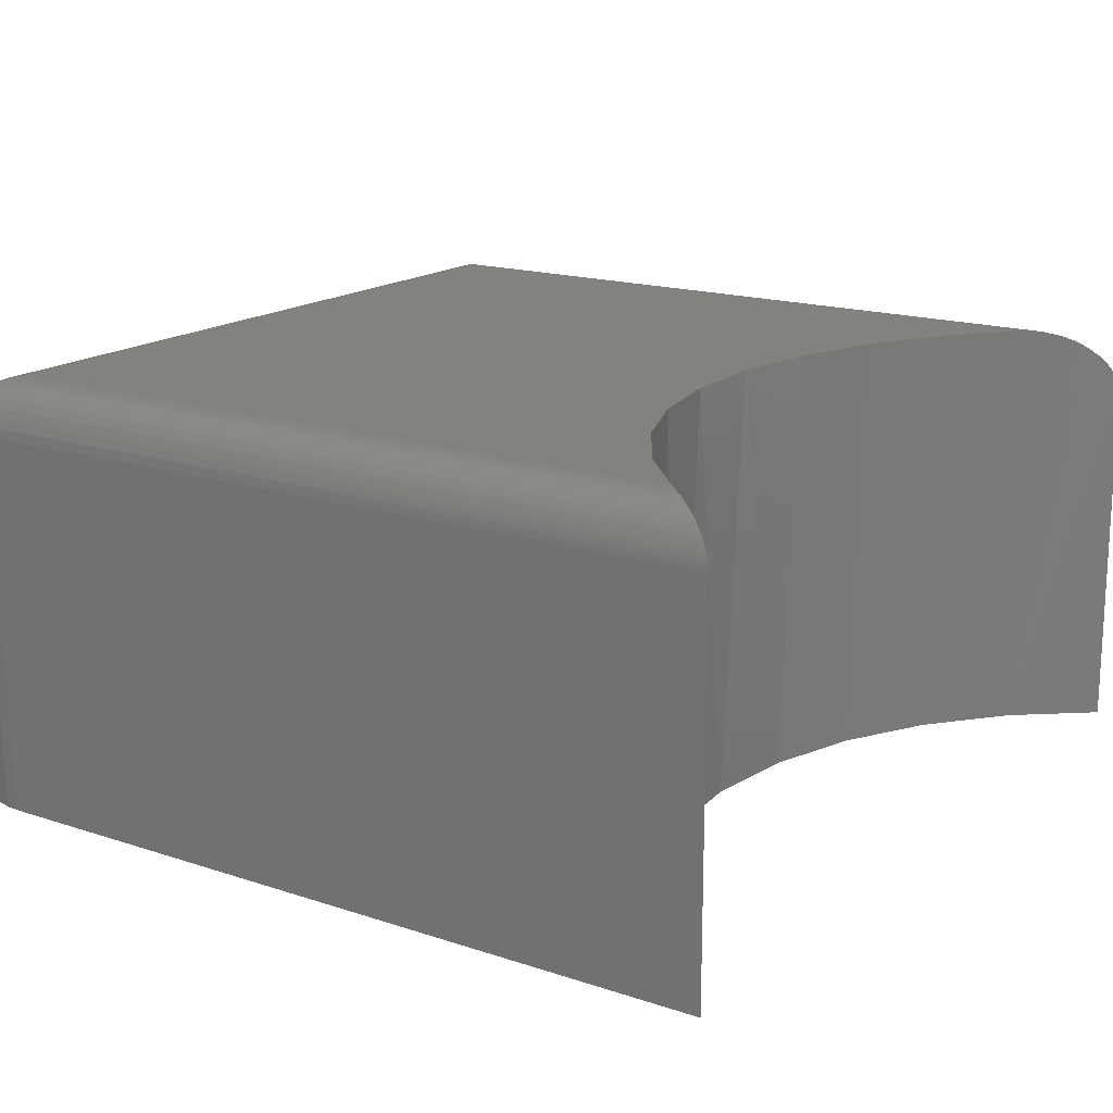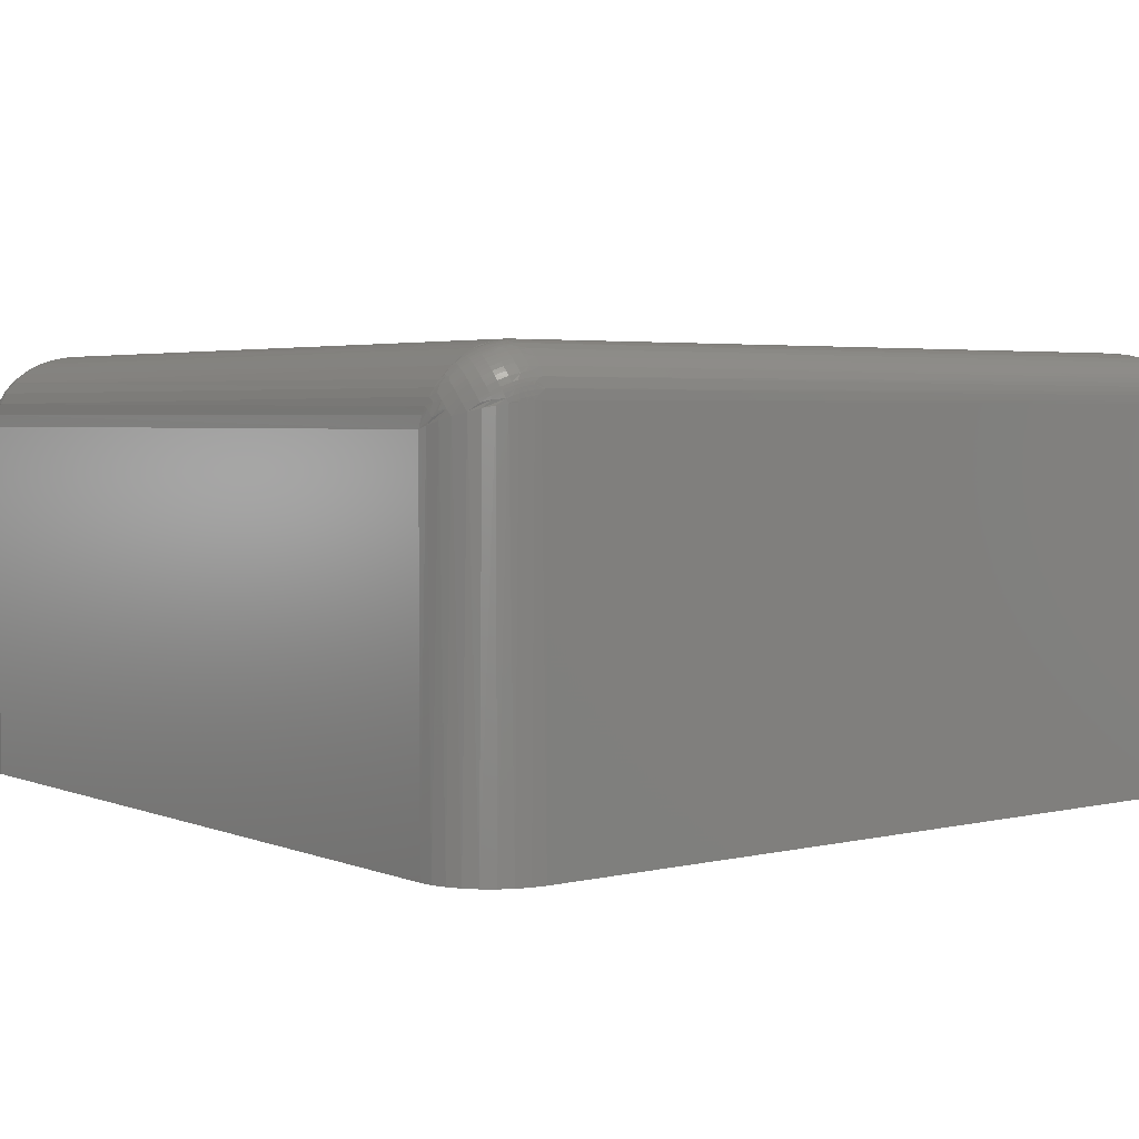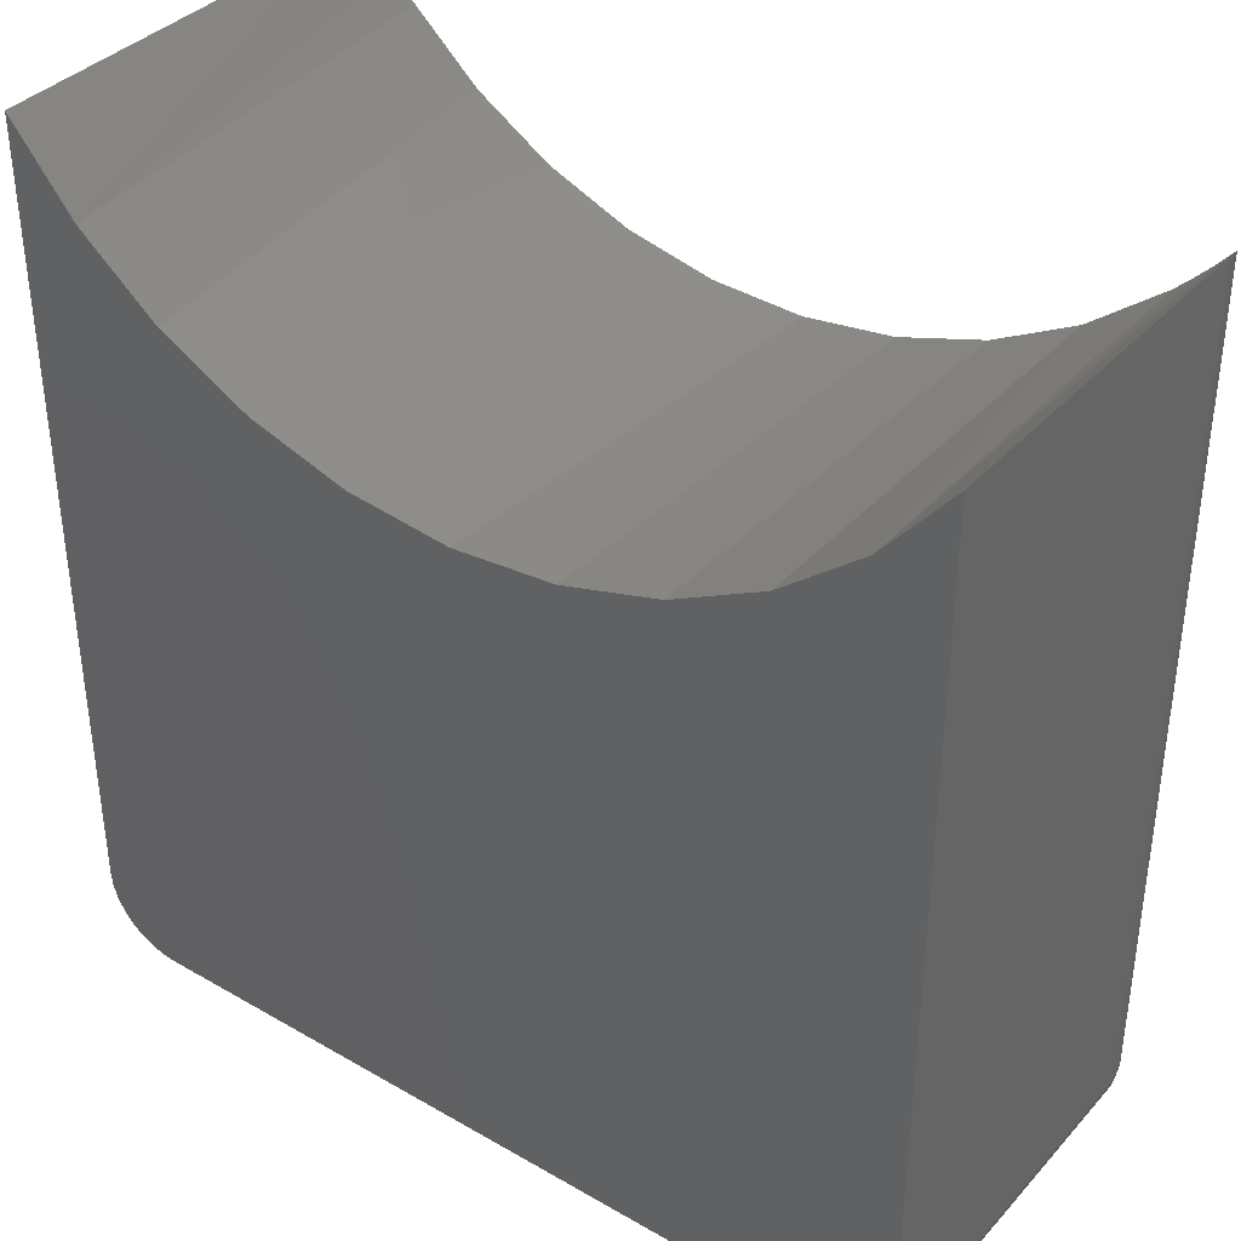
<metadata>
{"format":"stl","ext":"stl","renderer":"f3d","projection":"perspective","resolution":1024,"background":"white","views":[{"elev":16.8,"azim":-56.2,"up":"+Y"},{"elev":3.5,"azim":-128.0,"up":"+Y"},{"elev":37.3,"azim":36.5,"up":"+Z"}]}
</metadata>
<code>
# stl→obj: 282 verts, 560 faces
v 0.75 -0.125 -0.7031
v 0.75 -0.75 -0.7031
v 0.7491 -0.125 -0.7123
v 0.7491 -0.75 -0.7123
v 0.7464 -0.125 -0.7211
v 0.7464 -0.75 -0.7211
v 0.7421 -0.125 -0.7292
v 0.7421 -0.75 -0.7292
v 0.7363 -0.125 -0.7363
v 0.7363 -0.75 -0.7363
v 0.7292 -0.125 -0.7421
v 0.7292 -0.75 -0.7421
v 0.7211 -0.125 -0.7464
v 0.7211 -0.75 -0.7464
v 0.7123 -0.125 -0.7491
v 0.7123 -0.75 -0.7491
v 0.7031 -0.125 -0.75
v 0.7031 -0.75 -0.75
v 0.625 1.665e-16 -0.625
v -0.6641 2.342e-17 -0.625
v 0.05186 2.388e-16 0.3506
v 0.2096 2.589e-16 0.3738
v 0.3608 2.813e-16 0.4244
v 0.5007 3.054e-16 0.5009
v 0.625 3.302e-16 0.6007
v -0.6641 1.916e-16 0.6407
v -0.5462 1.927e-16 0.5333
v -0.4113 1.983e-16 0.4483
v -0.2635 2.08e-16 0.3885
v -0.1075 2.217e-16 0.3555
v -0.625 -0.75 -0.75
v -0.625 -0.125 -0.75
v -0.7289 -0.75 -0.6944
v -0.7134 -0.75 -0.7134
v -0.6944 -0.75 -0.7289
v -0.6728 -0.75 -0.7405
v -0.6494 -0.75 -0.7476
v 0.75 -0.75 0.75
v 0.6378 -0.75 0.6133
v 0.5011 -0.75 0.5011
v 0.3452 -0.75 0.4178
v 0.176 -0.75 0.3664
v -1.512e-17 -0.75 0.3491
v -0.75 -0.75 -0.625
v -0.7476 -0.75 -0.6494
v -0.7405 -0.75 -0.6728
v -0.176 -0.75 0.3664
v -0.3452 -0.75 0.4178
v -0.5011 -0.75 0.5011
v -0.6378 -0.75 0.6133
v -0.75 -0.75 0.75
v 0.75 -0.125 0.75
v -0.6808 -0.001651 -0.625
v -0.6842 -0.002386 0.6633
v -0.75 -0.08594 -0.625
v -0.7498 -0.08079 0.7498
v -0.7483 -0.06917 -0.625
v -0.75 -0.08594 0.75
v -0.6969 -0.006542 -0.625
v -0.703 -0.009345 0.686
v -0.7118 -0.01448 -0.625
v -0.7143 -0.01622 0.7003
v -0.7355 -0.03819 -0.625
v -0.7435 -0.05305 -0.625
v -0.7384 -0.04285 0.7331
v -0.7422 -0.05018 0.7385
v -0.7454 -0.05824 0.7432
v -0.7474 -0.0651 0.7462
v -0.7489 -0.07208 0.7483
v -0.7248 -0.02514 0.7142
v -0.7248 -0.02517 -0.625
v -0.7342 -0.03627 0.7271
v 0.7496 -0.1145 0.7494
v 0.749 -0.1094 0.7485
v 0.7473 -0.09903 0.7459
v 0.7448 -0.08917 0.7422
v 0.7398 -0.07556 0.7351
v 0.7337 -0.06326 0.7264
v 0.7267 -0.05232 0.7168
v 0.7132 -0.03642 0.6989
v 0.698 -0.02353 0.6798
v 0.6815 -0.0135 0.6602
v 0.6543 -0.003486 0.6302
v -0.6643 -0.1127 -0.7437
v -0.6829 -0.1069 -0.7358
v -0.7021 -0.1009 -0.7234
v -0.7171 -0.09622 -0.7095
v -0.6419 -0.1197 -0.7488
v -0.7286 -0.09263 -0.6949
v -0.7372 -0.08994 -0.6802
v -0.7427 -0.0882 -0.6671
v -0.7464 -0.08706 -0.6549
v -0.7485 -0.08639 -0.6442
v -0.7497 -0.08603 -0.634
v 0.6628 -0.005843 -0.6486
v 0.6828 -0.01415 -0.6611
v 0.723 -0.04735 -0.6862
v 0.7483 -0.1044 -0.7021
v 0.6419 -0.001152 -0.6356
v 0.6944 -0.021 -0.6683
v 0.7066 -0.03027 -0.676
v 0.7351 -0.06573 -0.6938
v 0.7433 -0.08448 -0.6989
v -0.6568 -0.02322 -0.6976
v 0.676 -0.03027 -0.7066
v -0.6523 -0.03756 -0.7143
v 0.6862 -0.04735 -0.723
v -0.6465 -0.05618 -0.7293
v -0.6639 -0.0004519 -0.6356
v 0.6356 -0.001152 -0.6419
v -0.6635 -0.001698 -0.6455
v -0.6627 -0.00424 -0.6573
v 0.6486 -0.005843 -0.6628
v -0.6615 -0.00819 -0.6695
v -0.6596 -0.01418 -0.6828
v 0.6611 -0.01415 -0.6828
v 0.6683 -0.021 -0.6944
v -0.6428 -0.06797 -0.7362
v 0.6938 -0.06573 -0.7351
v -0.6389 -0.0805 -0.7418
v 0.6989 -0.08448 -0.7433
v -0.6348 -0.09352 -0.746
v 0.7021 -0.1044 -0.7483
v -0.6309 -0.106 -0.7485
v -0.667 -0.01456 -0.6831
v -0.6707 -0.01084 -0.6749
v -0.6684 -0.004376 -0.6573
v -0.6954 -0.006628 -0.6389
v -0.7003 -0.008977 -0.6407
v -0.6862 -0.004047 -0.6427
v -0.6801 -0.001482 -0.6277
v -0.6527 -0.06385 -0.7337
v -0.6569 -0.0524 -0.7263
v -0.705 -0.01153 -0.6418
v -0.7119 -0.01594 -0.643
v -0.644 -0.08377 -0.7429
v -0.6532 -0.07458 -0.7387
v -0.7182 -0.02088 -0.6437
v -0.7241 -0.0263 -0.6439
v -0.7294 -0.03219 -0.6437
v -0.7343 -0.03856 -0.6429
v -0.6757 -0.09721 -0.7386
v -0.6528 -0.1088 -0.7466
v -0.6623 -0.09937 -0.7435
v -0.7387 -0.04546 -0.6417
v -0.7431 -0.05406 -0.6395
v -0.7436 -0.05354 -0.6301
v -0.6953 -0.08885 -0.7274
v -0.7128 -0.08434 -0.713
v -0.746 -0.06402 -0.6427
v -0.7479 -0.07083 -0.6402
v -0.7486 -0.07013 -0.6276
v -0.7257 -0.08437 -0.6985
v -0.7147 -0.0889 -0.7117
v -0.7355 -0.0832 -0.683
v -0.7491 -0.07819 -0.6371
v -0.7475 -0.07978 -0.6488
v -0.7456 -0.08168 -0.6573
v -0.7433 -0.08405 -0.6653
v -0.7404 -0.08691 -0.673
v -0.6703 -0.002485 -0.6488
v -0.676 -0.005595 -0.6592
v -0.6776 -0.0039 -0.6518
v -0.6739 -0.007653 -0.6662
v -0.6794 -0.002181 -0.6402
v -0.6799 -0.01036 -0.6707
v -0.6824 -0.007865 -0.6627
v -0.6737 -0.01662 -0.6854
v -0.6659 -0.0244 -0.6986
v -0.6944 -0.007634 -0.6481
v -0.6929 -0.00914 -0.6567
v -0.6845 -0.005838 -0.6542
v -0.6519 -0.0501 -0.725
v -0.665 -0.03695 -0.7129
v -0.6992 -0.01003 -0.6496
v -0.7024 -0.01415 -0.659
v -0.6977 -0.01153 -0.658
v -0.6957 -0.01359 -0.6664
v -0.6978 -0.01873 -0.6754
v -0.6932 -0.0161 -0.6744
v -0.6644 -0.05212 -0.7252
v -0.67 -0.03928 -0.7142
v -0.6685 -0.05925 -0.7288
v -0.651 -0.08805 -0.7435
v -0.6475 -0.1029 -0.747
v -0.6656 -0.08478 -0.7398
v -0.6415 -0.09753 -0.7467
v -0.7376 -0.04654 -0.6505
v -0.7361 -0.04807 -0.6589
v -0.7316 -0.04126 -0.6601
v -0.736 -0.0611 -0.6733
v -0.7385 -0.05859 -0.6654
v -0.7315 -0.05266 -0.6753
v -0.745 -0.05864 -0.638
v -0.744 -0.0596 -0.6471
v -0.7442 -0.06581 -0.6541
v -0.7425 -0.06107 -0.6556
v -0.7397 -0.07034 -0.6706
v -0.7424 -0.07631 -0.6662
v -0.7422 -0.06784 -0.6626
v -0.7392 -0.07949 -0.6749
v -0.7335 -0.07659 -0.6853
v -0.6719 -0.0008899 -0.6372
v -0.6566 -0.03367 -0.7103
v -0.6743 -0.02771 -0.7011
v -0.682 -0.01995 -0.6879
v -0.6883 -0.0137 -0.6732
v -0.6908 -0.01119 -0.6652
v -0.6792 -0.03007 -0.7024
v -0.6869 -0.02234 -0.6891
v -0.6747 -0.04182 -0.7153
v -0.6839 -0.03265 -0.7034
v -0.6916 -0.02495 -0.6902
v -0.6816 -0.04621 -0.7165
v -0.6907 -0.03709 -0.7046
v -0.6984 -0.02943 -0.6913
v -0.7046 -0.02324 -0.6765
v -0.7091 -0.01864 -0.6601
v -0.6597 -0.07941 -0.7395
v -0.6749 -0.06412 -0.7295
v -0.688 -0.05112 -0.7172
v -0.6971 -0.04202 -0.7054
v -0.7047 -0.03439 -0.692
v -0.7108 -0.02823 -0.6772
v -0.7155 -0.02362 -0.6608
v -0.6808 -0.06952 -0.7298
v -0.6938 -0.05653 -0.7175
v -0.7029 -0.04744 -0.7056
v -0.7105 -0.03982 -0.6922
v -0.7167 -0.03366 -0.6774
v -0.7213 -0.02905 -0.661
v -0.6709 -0.09072 -0.7395
v -0.6862 -0.07543 -0.7295
v -0.6992 -0.06243 -0.7172
v -0.7083 -0.05333 -0.7053
v -0.7159 -0.0457 -0.692
v -0.7221 -0.03953 -0.6772
v -0.7267 -0.03493 -0.6608
v -0.691 -0.08188 -0.7287
v -0.7041 -0.06884 -0.7164
v -0.7132 -0.05971 -0.7046
v -0.7209 -0.05204 -0.6913
v -0.7271 -0.04586 -0.6765
v -0.7084 -0.07575 -0.7152
v -0.7176 -0.06658 -0.7034
v -0.7253 -0.05887 -0.6901
v -0.7406 -0.05654 -0.6569
v -0.7421 -0.05506 -0.6485
v -0.722 -0.07511 -0.7013
v -0.7298 -0.06735 -0.6881
v -0.7239 -0.07965 -0.7
v -0.7317 -0.07187 -0.6868
v -0.738 -0.06561 -0.6721
v -0.7405 -0.06311 -0.6641
v -0.7444 -0.07424 -0.6591
v -0.7461 -0.07254 -0.6517
v 0.7205 -0.1116 -0.7457
v 0.6878 -0.02399 -0.6939
v 0.7005 -0.04088 -0.7132
v 0.6939 -0.02399 -0.6878
v 0.6779 -0.01235 -0.6669
v 0.7019 -0.06277 -0.7325
v 0.7132 -0.04088 -0.7005
v 0.7158 -0.08406 -0.7398
v 0.7398 -0.08406 -0.7158
v 0.7325 -0.06277 -0.7019
v 0.7457 -0.1116 -0.7205
v 0.6535 -0.004905 -0.6582
v 0.6582 -0.004905 -0.6535
v 0.6726 -0.01174 -0.6726
v 0.6669 -0.01235 -0.6779
v 0.7073 -0.04022 -0.7073
v 0.7285 -0.06073 -0.7097
v 0.7232 -0.05969 -0.7169
v 0.7169 -0.05969 -0.7232
v 0.7097 -0.06073 -0.7285
v 0.7355 -0.0831 -0.7233
v 0.7299 -0.08278 -0.7299
v 0.7233 -0.0831 -0.7355
v 0.7285 -0.1112 -0.7414
v 0.7356 -0.1111 -0.7356
v 0.7414 -0.1112 -0.7285
f 1 2 3
f 3 2 4
f 3 4 5
f 5 4 6
f 5 6 7
f 7 6 8
f 7 8 9
f 9 8 10
f 9 10 11
f 11 10 12
f 11 12 13
f 13 12 14
f 13 14 15
f 15 14 16
f 15 16 17
f 17 16 18
f 19 20 21
f 19 21 22
f 19 22 23
f 19 23 24
f 19 24 25
f 20 26 27
f 20 27 28
f 20 28 29
f 20 29 30
f 20 30 21
f 31 32 18
f 18 32 17
f 18 14 31
f 18 16 14
f 33 34 4
f 6 4 34
f 34 35 6
f 6 35 8
f 10 8 35
f 35 36 10
f 10 36 12
f 14 12 36
f 36 37 14
f 31 14 37
f 2 38 39
f 2 39 40
f 2 40 41
f 2 41 42
f 2 42 43
f 2 43 44
f 2 44 45
f 2 45 46
f 2 46 33
f 2 33 4
f 44 43 47
f 44 47 48
f 44 48 49
f 44 49 50
f 44 50 51
f 2 1 38
f 38 1 52
f 26 53 54
f 26 20 53
f 55 56 57
f 55 58 56
f 54 53 59
f 54 59 60
f 60 59 61
f 60 61 62
f 63 64 65
f 64 66 65
f 67 66 64
f 64 57 67
f 68 67 57
f 68 57 69
f 69 57 56
f 62 61 70
f 70 61 71
f 70 71 72
f 72 71 63
f 72 63 65
f 51 58 44
f 44 58 55
f 51 69 58
f 69 56 58
f 22 42 41
f 42 22 21
f 21 43 42
f 43 21 30
f 30 47 43
f 47 30 29
f 29 48 47
f 28 48 29
f 49 48 28
f 27 49 28
f 39 38 52
f 39 52 73
f 39 73 74
f 39 74 75
f 39 75 76
f 39 76 77
f 39 77 78
f 39 78 79
f 39 79 80
f 39 80 81
f 39 81 82
f 39 82 83
f 39 83 25
f 39 25 24
f 39 24 40
f 50 49 27
f 50 27 26
f 50 26 54
f 50 54 60
f 50 60 62
f 50 62 70
f 50 70 72
f 50 72 65
f 50 65 66
f 50 66 67
f 50 67 68
f 50 68 69
f 50 69 51
f 22 41 23
f 23 41 40
f 23 40 24
f 37 36 84
f 85 84 36
f 36 35 85
f 85 35 86
f 86 35 34
f 86 34 87
f 32 31 88
f 88 31 37
f 88 37 84
f 87 34 89
f 89 34 33
f 89 33 90
f 90 33 46
f 90 46 91
f 91 46 92
f 92 46 45
f 92 45 93
f 93 45 94
f 94 45 44
f 94 44 55
f 95 83 82
f 95 82 96
f 80 79 97
f 1 98 74
f 1 74 73
f 1 73 52
f 19 25 99
f 99 25 83
f 99 83 95
f 96 82 100
f 100 82 81
f 100 81 101
f 101 81 80
f 101 80 97
f 97 79 102
f 102 79 78
f 102 78 103
f 103 78 77
f 103 77 76
f 103 76 98
f 98 76 75
f 98 75 74
f 104 105 106
f 106 105 107
f 106 107 108
f 20 19 109
f 109 19 110
f 109 110 111
f 111 110 112
f 112 110 113
f 112 113 114
f 114 113 115
f 115 113 116
f 115 116 104
f 104 116 117
f 104 117 105
f 108 107 118
f 118 107 119
f 118 119 120
f 120 119 121
f 120 121 122
f 122 121 123
f 122 123 124
f 17 32 123
f 123 32 124
f 115 125 126
f 127 115 126
f 127 114 115
f 128 129 59
f 53 128 59
f 130 128 53
f 53 131 130
f 118 132 133
f 133 108 118
f 134 135 61
f 129 134 61
f 59 129 61
f 120 136 137
f 132 120 137
f 132 118 120
f 138 139 71
f 135 138 71
f 61 135 71
f 140 141 63
f 71 140 63
f 88 84 142
f 143 88 142
f 144 143 142
f 145 146 147
f 145 147 64
f 63 145 64
f 85 142 84
f 142 85 148
f 86 148 85
f 148 86 149
f 150 151 152
f 86 87 153
f 154 86 153
f 87 89 155
f 153 87 155
f 93 94 156
f 157 93 156
f 92 93 157
f 158 92 157
f 92 158 159
f 159 91 92
f 91 159 160
f 160 90 91
f 111 161 109
f 127 161 111
f 112 127 111
f 112 114 127
f 162 163 161
f 127 162 161
f 164 162 127
f 126 164 127
f 165 130 131
f 164 166 167
f 166 164 126
f 126 168 166
f 125 168 126
f 168 125 169
f 130 170 128
f 171 170 130
f 172 171 130
f 106 173 174
f 108 173 106
f 134 129 175
f 175 176 134
f 177 176 175
f 176 177 178
f 178 179 176
f 180 179 178
f 133 181 182
f 181 133 132
f 132 137 183
f 120 122 136
f 184 185 186
f 187 185 184
f 139 140 71
f 143 144 186
f 185 143 186
f 141 145 63
f 188 145 141
f 189 188 141
f 190 189 141
f 191 192 189
f 193 191 189
f 146 194 147
f 195 150 194
f 196 150 195
f 197 196 195
f 198 199 200
f 201 199 198
f 155 201 198
f 202 155 198
f 202 153 155
f 151 156 152
f 199 159 158
f 159 199 201
f 201 160 159
f 90 160 201
f 155 90 201
f 90 155 89
f 20 109 203
f 20 203 165
f 20 165 131
f 20 131 53
f 32 88 143
f 32 143 185
f 32 185 187
f 32 187 124
f 55 57 152
f 55 152 156
f 55 156 94
f 104 106 204
f 104 204 169
f 104 169 125
f 104 125 115
f 57 64 147
f 57 147 194
f 57 194 150
f 57 150 152
f 109 161 203
f 203 161 163
f 203 163 165
f 164 167 162
f 162 167 172
f 162 172 163
f 163 172 130
f 163 130 165
f 106 174 204
f 204 174 205
f 204 205 169
f 169 205 206
f 169 206 168
f 168 206 207
f 168 207 166
f 166 207 208
f 166 208 167
f 167 208 171
f 167 171 172
f 108 133 173
f 173 133 182
f 173 182 174
f 174 182 209
f 174 209 205
f 205 209 210
f 205 210 206
f 206 210 180
f 206 180 207
f 207 180 178
f 207 178 208
f 208 178 177
f 208 177 171
f 171 177 175
f 171 175 170
f 170 175 129
f 170 129 128
f 181 211 182
f 182 211 212
f 182 212 209
f 209 212 213
f 209 213 210
f 210 213 179
f 210 179 180
f 132 183 181
f 181 183 214
f 181 214 211
f 211 214 215
f 211 215 212
f 212 215 216
f 212 216 213
f 213 216 217
f 213 217 179
f 179 217 218
f 179 218 176
f 176 218 135
f 176 135 134
f 124 187 122
f 122 187 184
f 122 184 136
f 136 184 219
f 136 219 137
f 137 219 220
f 137 220 183
f 183 220 221
f 183 221 214
f 214 221 222
f 214 222 215
f 215 222 223
f 215 223 216
f 216 223 224
f 216 224 217
f 217 224 225
f 217 225 218
f 218 225 138
f 218 138 135
f 184 186 219
f 219 186 226
f 219 226 220
f 220 226 227
f 220 227 221
f 221 227 228
f 221 228 222
f 222 228 229
f 222 229 223
f 223 229 230
f 223 230 224
f 224 230 231
f 224 231 225
f 225 231 139
f 225 139 138
f 144 232 186
f 186 232 233
f 186 233 226
f 226 233 234
f 226 234 227
f 227 234 235
f 227 235 228
f 228 235 236
f 228 236 229
f 229 236 237
f 229 237 230
f 230 237 238
f 230 238 231
f 231 238 140
f 231 140 139
f 144 142 232
f 232 142 239
f 232 239 233
f 233 239 240
f 233 240 234
f 234 240 241
f 234 241 235
f 235 241 242
f 235 242 236
f 236 242 243
f 236 243 237
f 237 243 190
f 237 190 238
f 238 190 141
f 238 141 140
f 142 148 239
f 239 148 244
f 239 244 240
f 240 244 245
f 240 245 241
f 241 245 246
f 241 246 242
f 242 246 193
f 242 193 243
f 243 193 189
f 243 189 190
f 192 247 189
f 189 247 248
f 189 248 188
f 188 248 146
f 188 146 145
f 148 149 244
f 244 149 249
f 244 249 245
f 245 249 250
f 245 250 246
f 246 250 191
f 246 191 193
f 86 154 149
f 149 154 251
f 149 251 249
f 249 251 252
f 249 252 250
f 250 252 253
f 250 253 191
f 191 253 254
f 191 254 192
f 192 254 197
f 192 197 247
f 247 197 195
f 247 195 248
f 248 195 194
f 248 194 146
f 154 153 251
f 251 153 202
f 251 202 252
f 252 202 198
f 252 198 253
f 253 198 200
f 253 200 254
f 254 200 196
f 254 196 197
f 199 255 200
f 200 255 256
f 200 256 196
f 196 256 151
f 196 151 150
f 199 158 255
f 255 158 157
f 255 157 256
f 256 157 156
f 256 156 151
f 123 257 17
f 257 15 17
f 258 259 105
f 117 258 105
f 100 101 260
f 261 100 260
f 259 262 107
f 105 259 107
f 101 97 263
f 260 101 263
f 121 264 123
f 103 98 265
f 266 103 265
f 3 98 1
f 98 3 267
f 265 98 267
f 5 267 3
f 113 110 268
f 95 96 261
f 261 269 95
f 269 261 270
f 270 268 269
f 271 268 270
f 113 268 271
f 116 113 271
f 96 100 261
f 270 261 260
f 258 270 260
f 271 270 258
f 116 271 258
f 117 116 258
f 260 263 272
f 272 258 260
f 259 258 272
f 97 273 263
f 97 266 273
f 97 102 266
f 263 273 274
f 274 272 263
f 275 272 274
f 259 272 275
f 276 259 275
f 259 276 262
f 119 107 262
f 266 102 103
f 265 273 266
f 273 265 277
f 277 274 273
f 274 277 278
f 278 275 274
f 279 275 278
f 276 275 279
f 264 276 279
f 262 276 264
f 119 262 264
f 121 119 264
f 99 95 269
f 99 269 268
f 99 268 110
f 99 110 19
f 15 257 13
f 13 257 280
f 13 280 11
f 11 280 281
f 11 281 9
f 9 281 282
f 9 282 7
f 7 282 267
f 7 267 5
f 123 264 257
f 257 264 279
f 257 279 280
f 280 279 278
f 280 278 281
f 281 278 277
f 281 277 282
f 282 277 265
f 282 265 267

</code>
